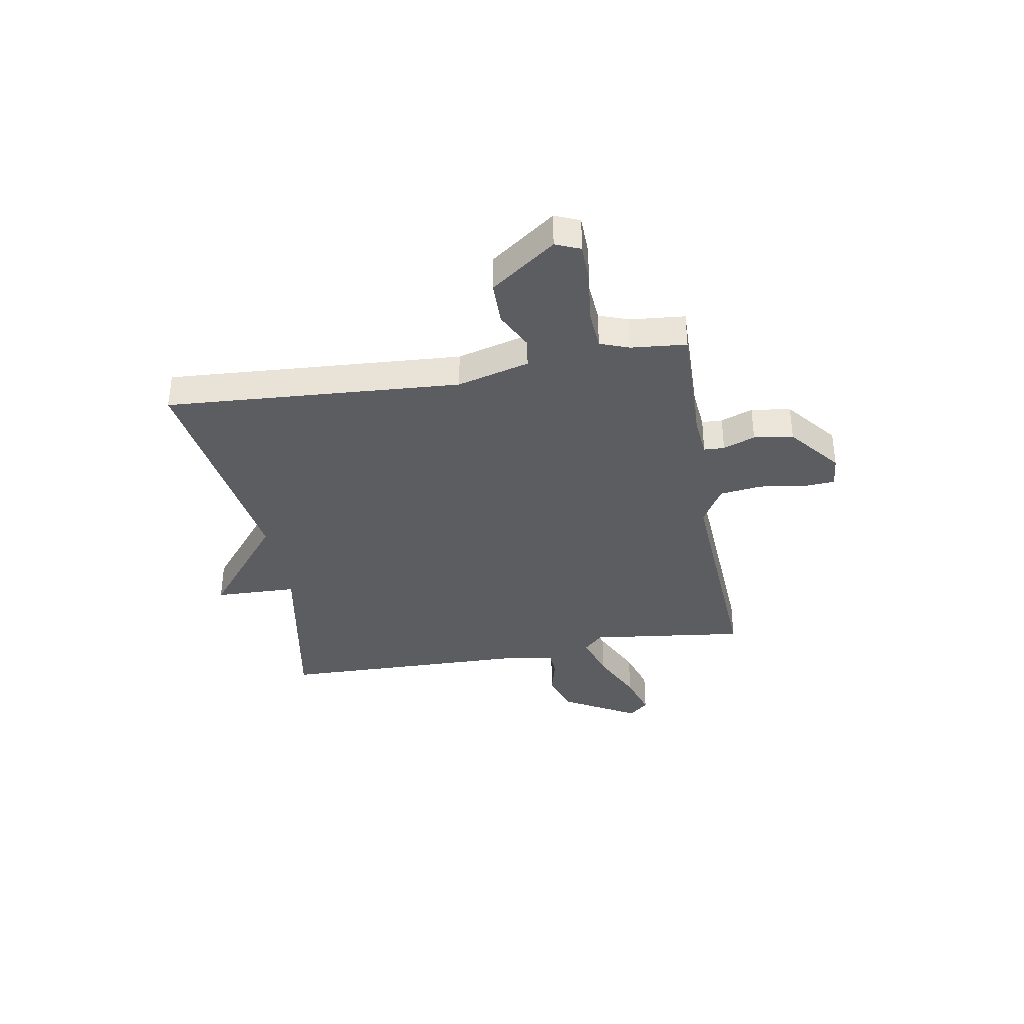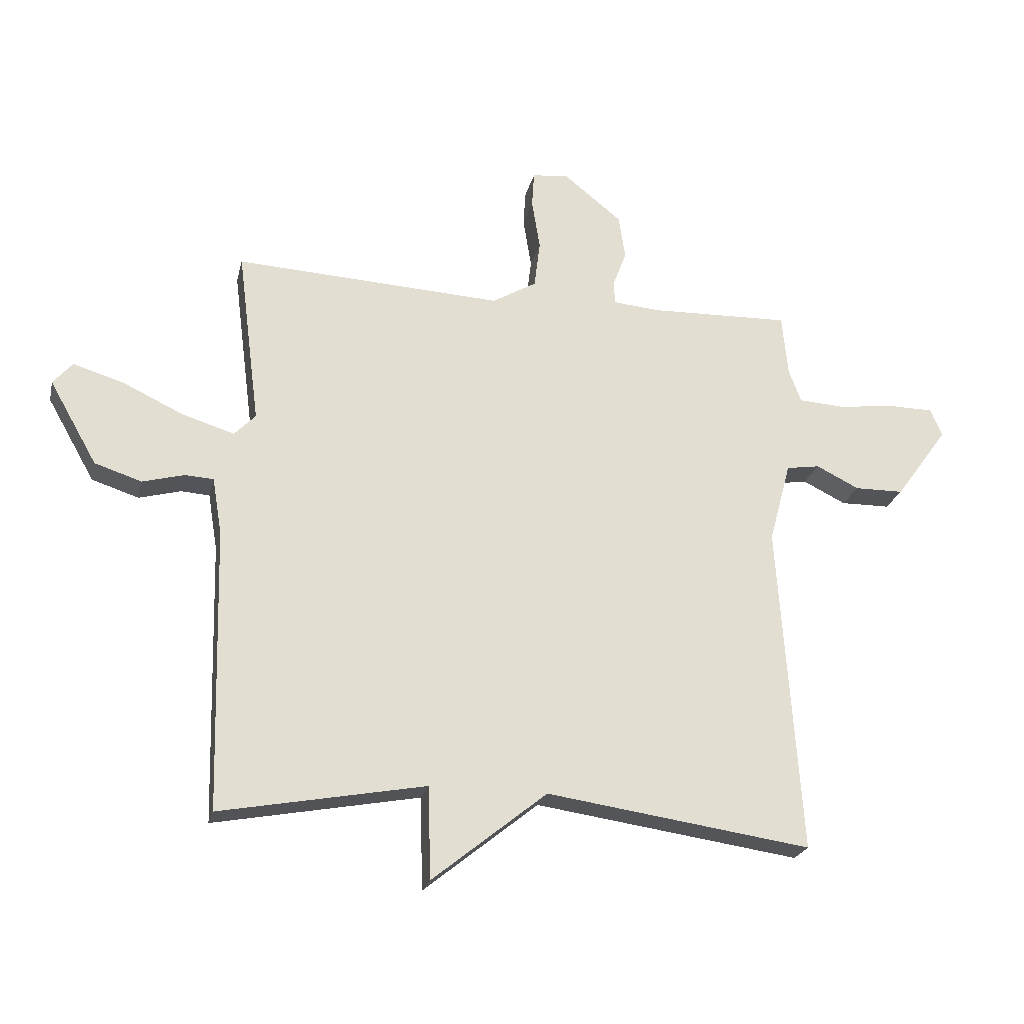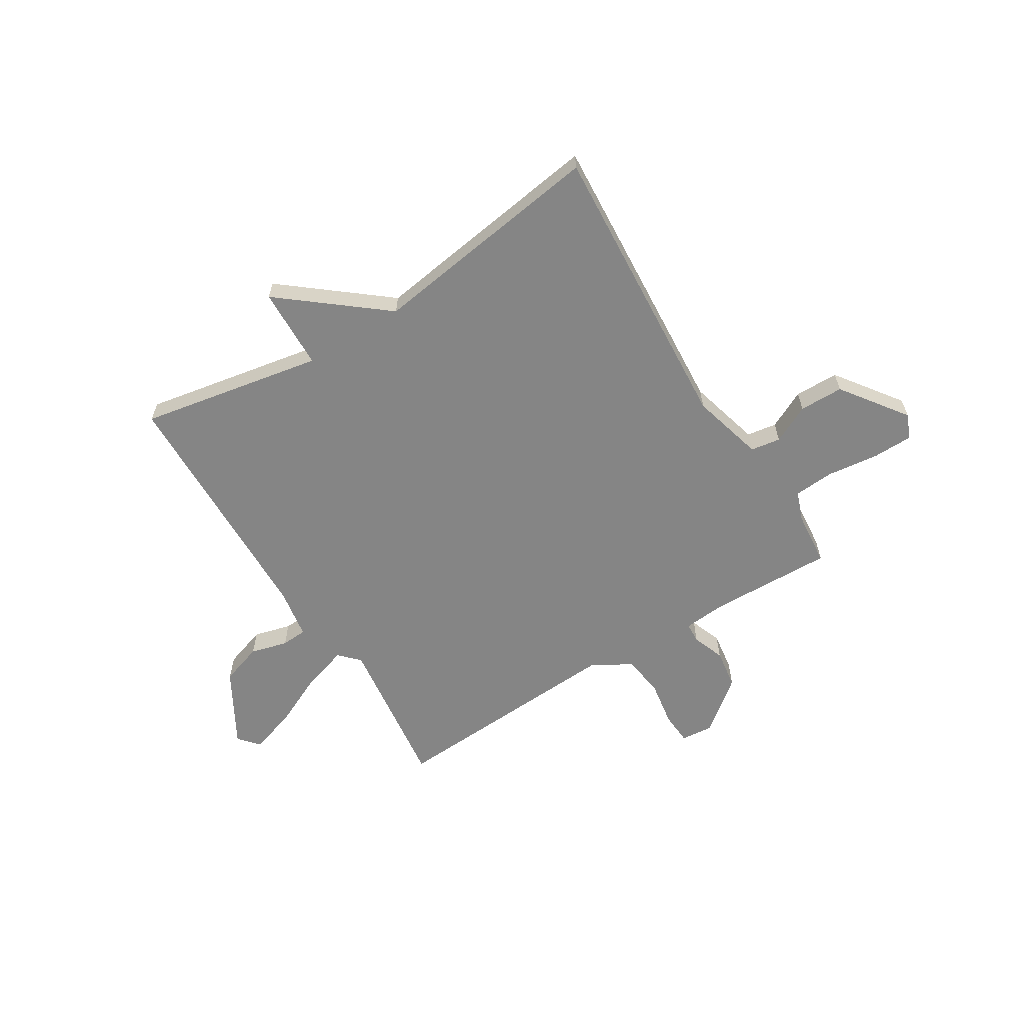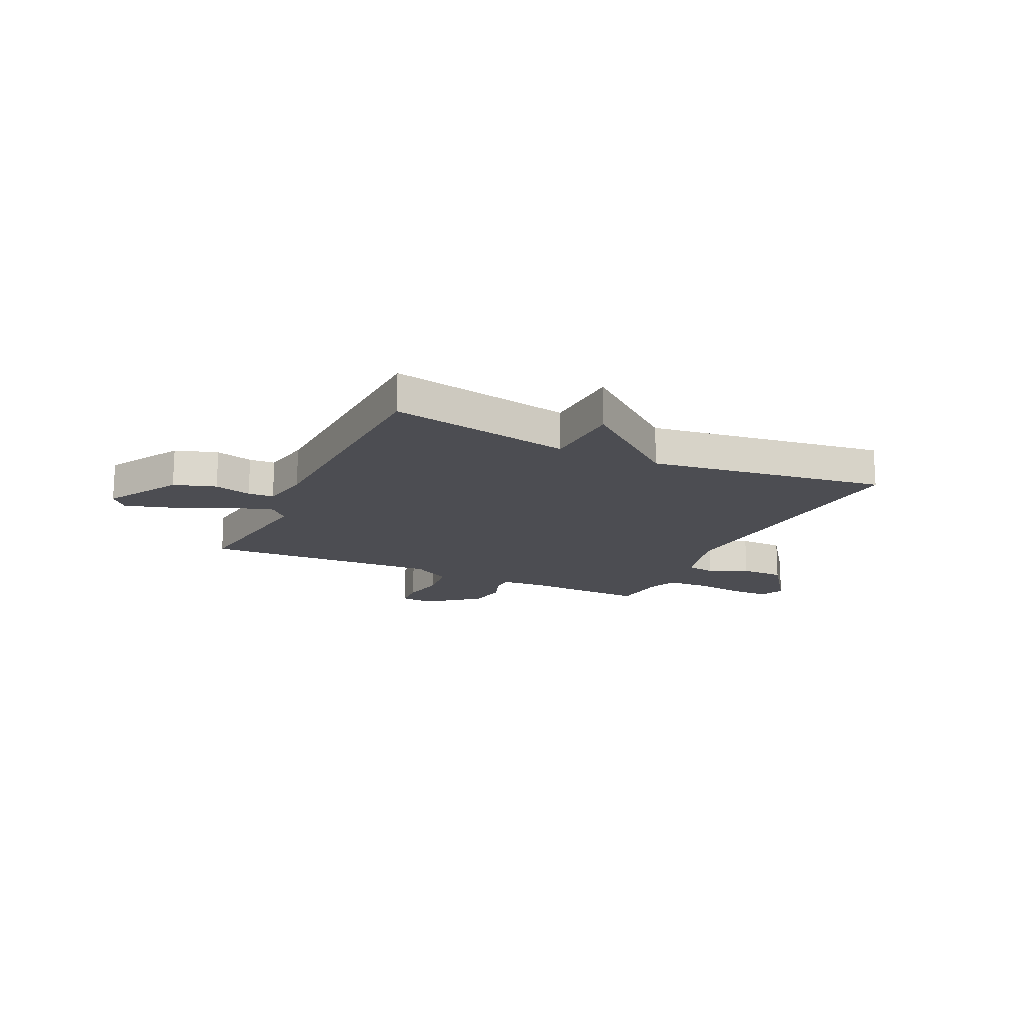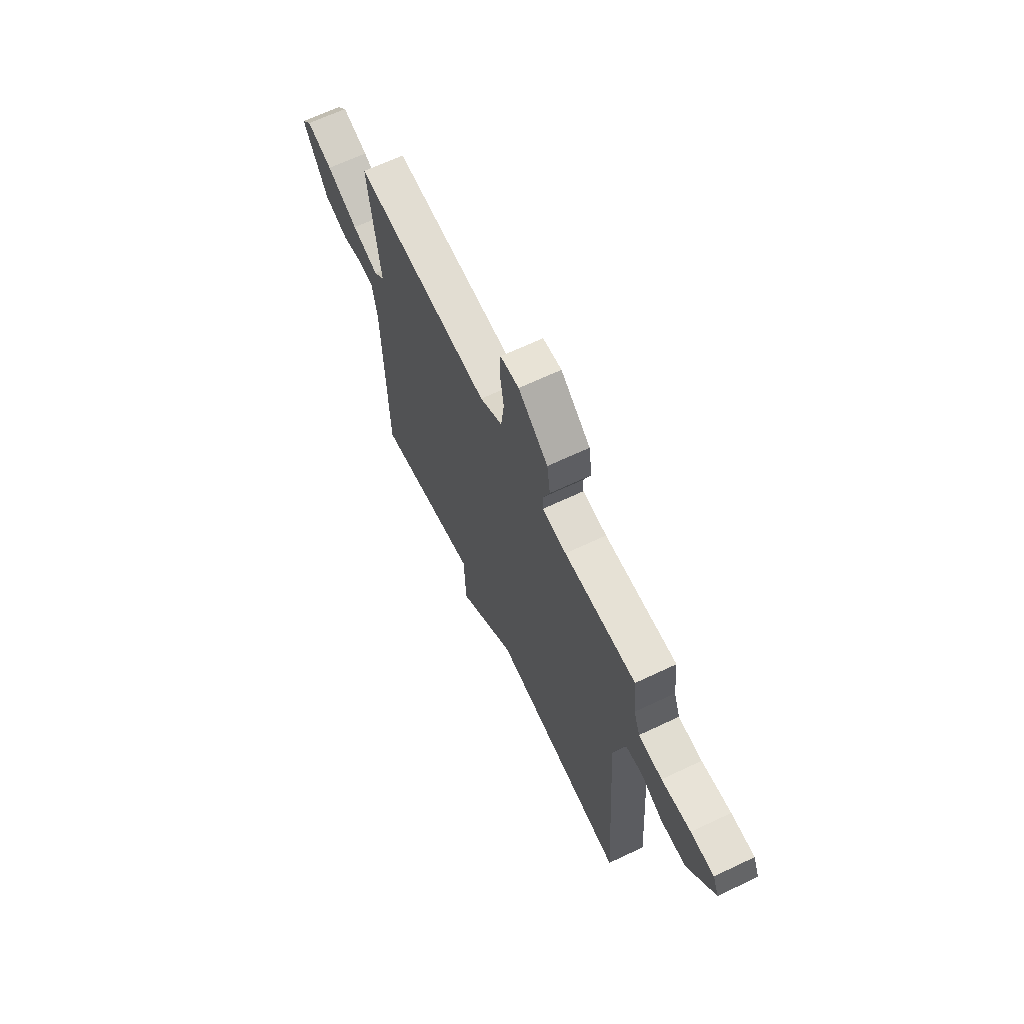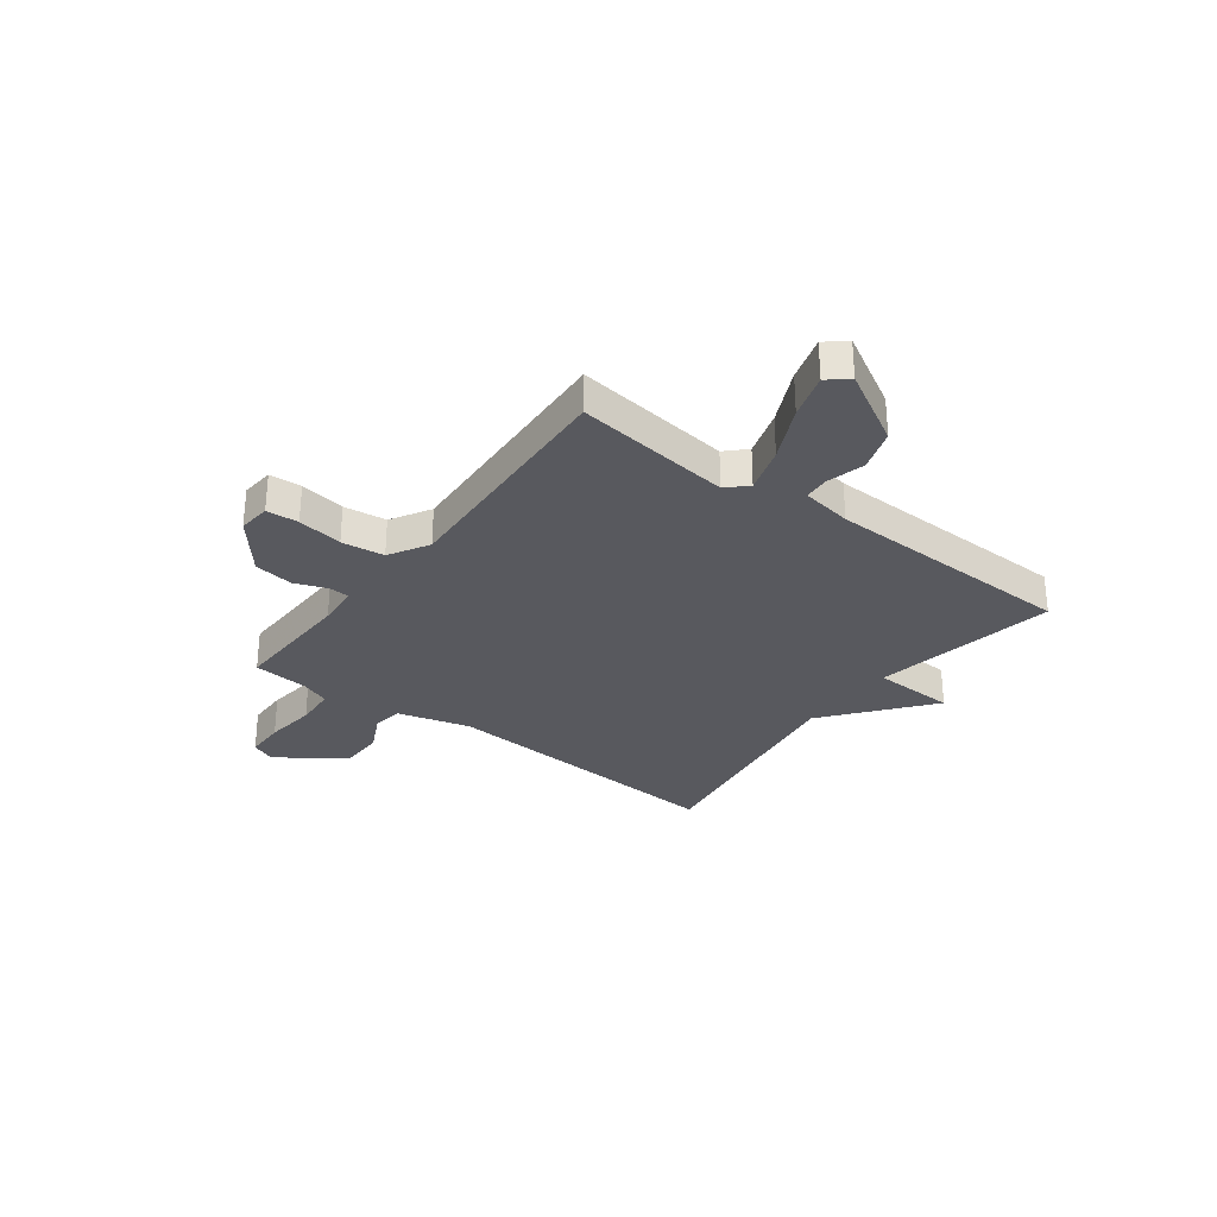
<metadata>
{"format":"obj","ext":"obj","renderer":"f3d","projection":"perspective","resolution":1024,"background":"white","views":[{"elev":-36.4,"azim":-79.9,"up":"+Y"},{"elev":-23.1,"azim":167.2,"up":"+Z"},{"elev":-61.8,"azim":-148.2,"up":"+Y"},{"elev":-16.3,"azim":154.5,"up":"+Y"},{"elev":65.9,"azim":-115.5,"up":"+Z"},{"elev":-30.3,"azim":53.2,"up":"+Y"}]}
</metadata>
<code>
v -0.5 0.07 0.5
v -0.262 0.07 0.493
v -0.182 0.07 0.5
v -0.18 0.07 0.539
v -0.203 0.07 0.6
v -0.192 0.07 0.675
v -0.093 0.07 0.754
v -0.031 0.07 0.748
v -0.027 0.07 0.687
v -0.041 0.07 0.601
v -0.031 0.07 0.52
v 0.044 0.07 0.476
v 0.5 0.07 0.5
v 0.462 0.07 0.202
v 0.498 0.07 0.165
v 0.586 0.07 0.192
v 0.69 0.07 0.241
v 0.776 0.07 0.267
v 0.809 0.07 0.229
v 0.728 0.07 0.087
v 0.648 0.07 0.061
v 0.577 0.07 0.08
v 0.528 0.07 0.077
v 0.512 0.07 -0.019
v 0.5 0.07 -0.5
v 0.151 0.07 -0.435
v 0.146 0.07 -0.592
v -0.049 0.07 -0.435
v -0.5 0.07 -0.5
v -0.462 0.07 0.062
v -0.499 0.07 0.2
v -0.556 0.07 0.209
v -0.629 0.07 0.173
v -0.713 0.07 0.174
v -0.803 0.07 0.298
v -0.783 0.07 0.345
v -0.706 0.07 0.346
v -0.609 0.07 0.334
v -0.531 0.07 0.339
v -0.51 0.07 0.395
v -0.5 0 0.5
v -0.262 0 0.493
v -0.182 0 0.5
v -0.18 0 0.539
v -0.203 0 0.6
v -0.192 0 0.675
v -0.093 0 0.754
v -0.031 0 0.748
v -0.027 0 0.687
v -0.041 0 0.601
v -0.031 0 0.52
v 0.044 0 0.476
v 0.5 0 0.5
v 0.462 0 0.202
v 0.498 0 0.165
v 0.586 0 0.192
v 0.69 0 0.241
v 0.776 0 0.267
v 0.809 0 0.229
v 0.728 0 0.087
v 0.648 0 0.061
v 0.577 0 0.08
v 0.528 0 0.077
v 0.512 0 -0.019
v 0.5 0 -0.5
v 0.151 0 -0.435
v 0.146 0 -0.592
v -0.049 0 -0.435
v -0.5 0 -0.5
v -0.462 0 0.062
v -0.499 0 0.2
v -0.556 0 0.209
v -0.629 0 0.173
v -0.713 0 0.174
v -0.803 0 0.298
v -0.783 0 0.345
v -0.706 0 0.346
v -0.609 0 0.334
v -0.531 0 0.339
v -0.51 0 0.395
f 36 37 38
f 35 36 38
f 34 35 38
f 33 34 38
f 32 33 38
f 31 32 38 39
f 30 31 39 40
f 28 29 30
f 40 1 2
f 30 40 2
f 28 30 2
f 27 28 2
f 26 27 2
f 20 21 22
f 19 20 22
f 18 19 22
f 17 18 22
f 16 17 22
f 15 16 22 23
f 14 15 23 24
f 12 13 14
f 24 25 26
f 14 24 26
f 12 14 26
f 11 12 26
f 8 9 10
f 7 8 10
f 6 7 10
f 5 6 10
f 4 5 10
f 26 2 3
f 11 26 3 4
f 4 10 11
f 78 77 76
f 78 76 75
f 78 75 74
f 78 74 73
f 78 73 72
f 79 78 72 71
f 80 79 71 70
f 70 69 68
f 42 41 80
f 42 80 70
f 42 70 68
f 42 68 67
f 42 67 66
f 62 61 60
f 62 60 59
f 62 59 58
f 62 58 57
f 62 57 56
f 63 62 56 55
f 64 63 55 54
f 54 53 52
f 66 65 64
f 66 64 54
f 66 54 52
f 66 52 51
f 50 49 48
f 50 48 47
f 50 47 46
f 50 46 45
f 50 45 44
f 43 42 66
f 44 43 66 51
f 51 50 44
f 1 41 42 2
f 2 42 43 3
f 3 43 44 4
f 4 44 45 5
f 5 45 46 6
f 6 46 47 7
f 7 47 48 8
f 8 48 49 9
f 9 49 50 10
f 10 50 51 11
f 11 51 52 12
f 12 52 53 13
f 13 53 54 14
f 14 54 55 15
f 15 55 56 16
f 16 56 57 17
f 17 57 58 18
f 18 58 59 19
f 19 59 60 20
f 20 60 61 21
f 21 61 62 22
f 22 62 63 23
f 23 63 64 24
f 24 64 65 25
f 25 65 66 26
f 26 66 67 27
f 27 67 68 28
f 28 68 69 29
f 29 69 70 30
f 30 70 71 31
f 31 71 72 32
f 32 72 73 33
f 33 73 74 34
f 34 74 75 35
f 35 75 76 36
f 36 76 77 37
f 37 77 78 38
f 38 78 79 39
f 39 79 80 40
f 40 80 41 1

</code>
